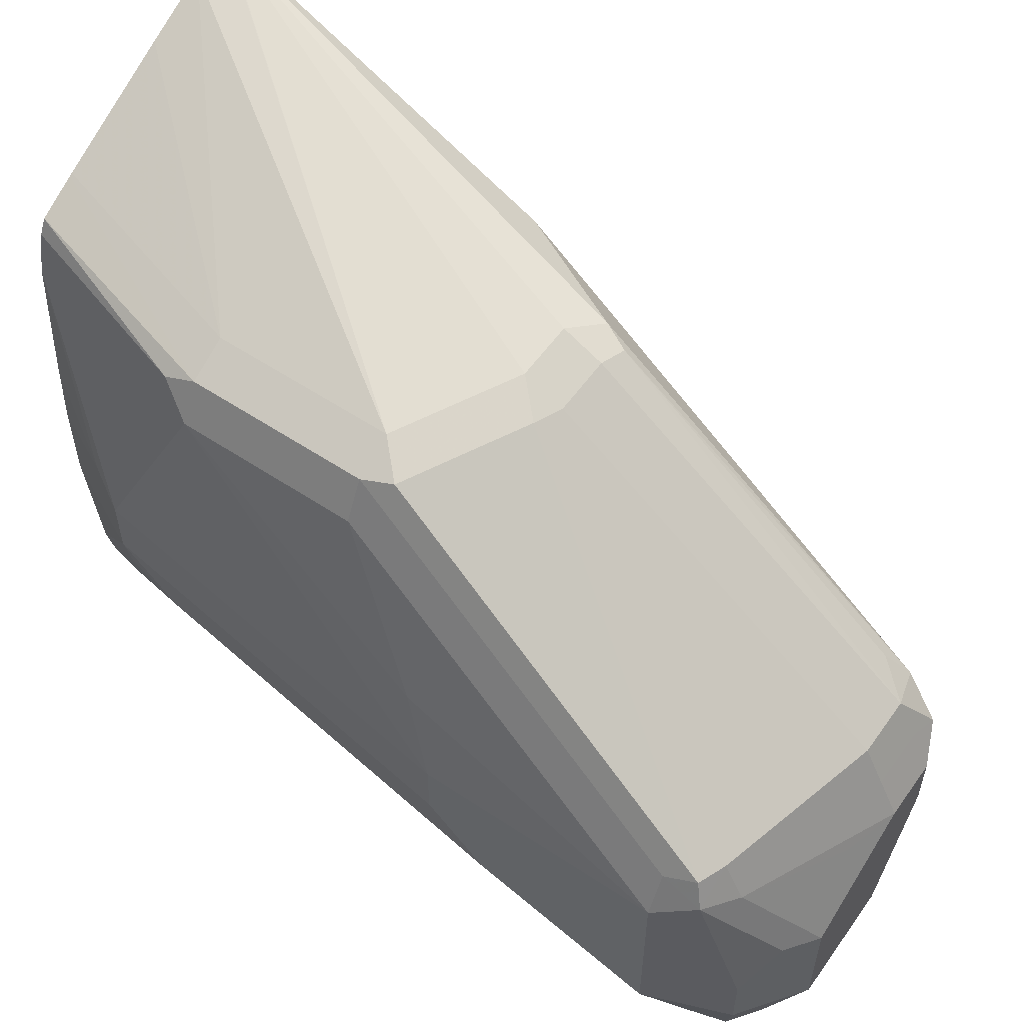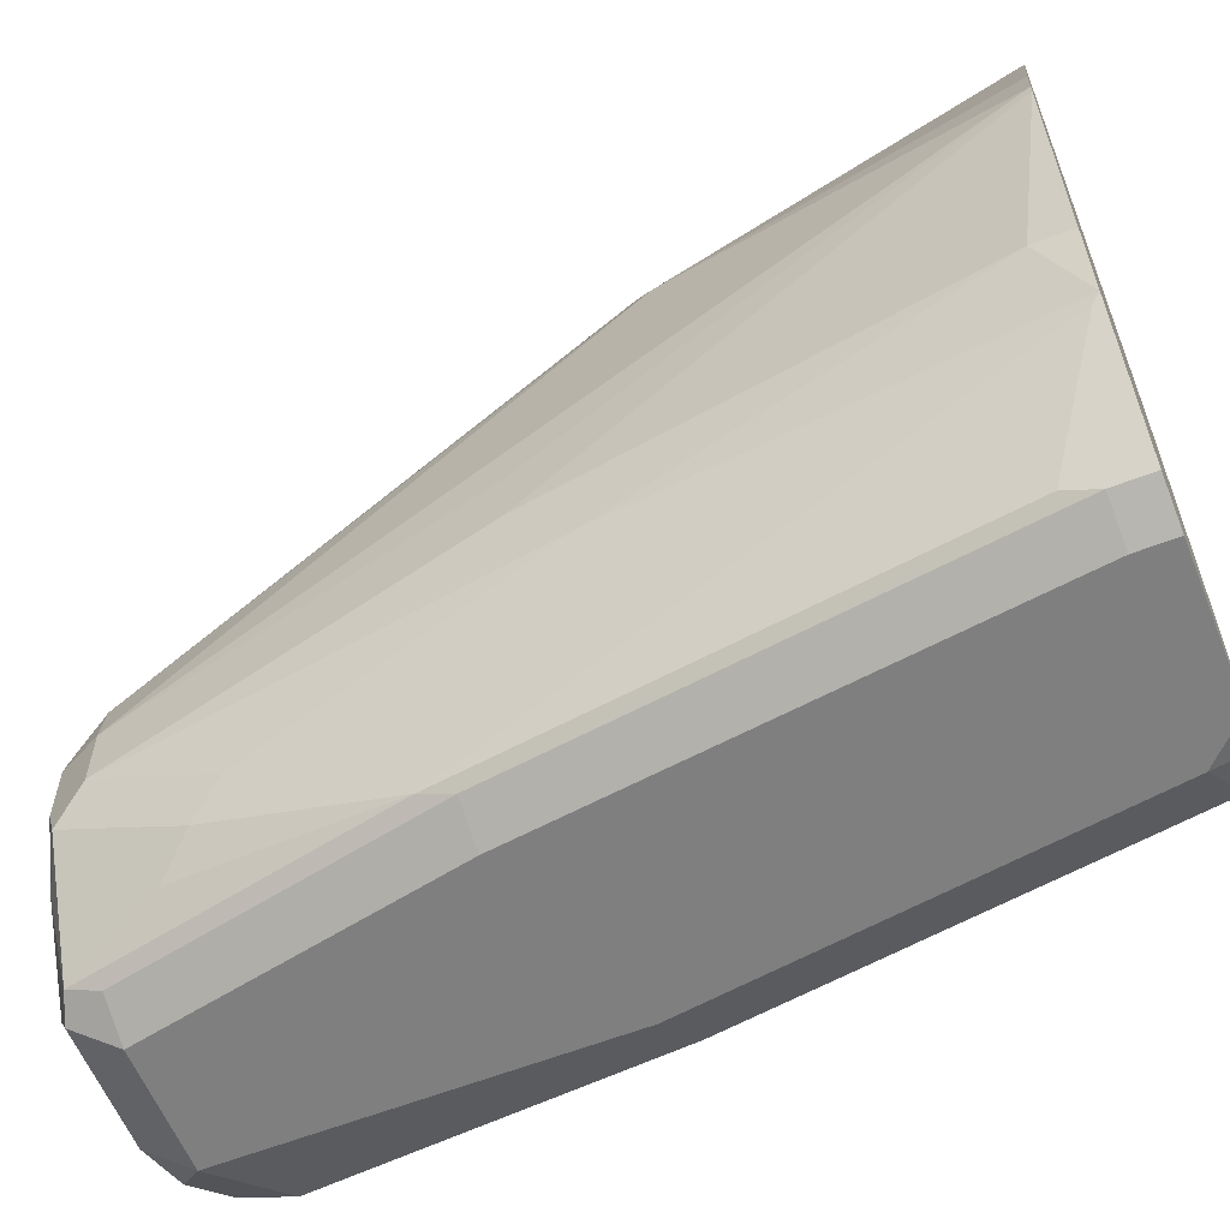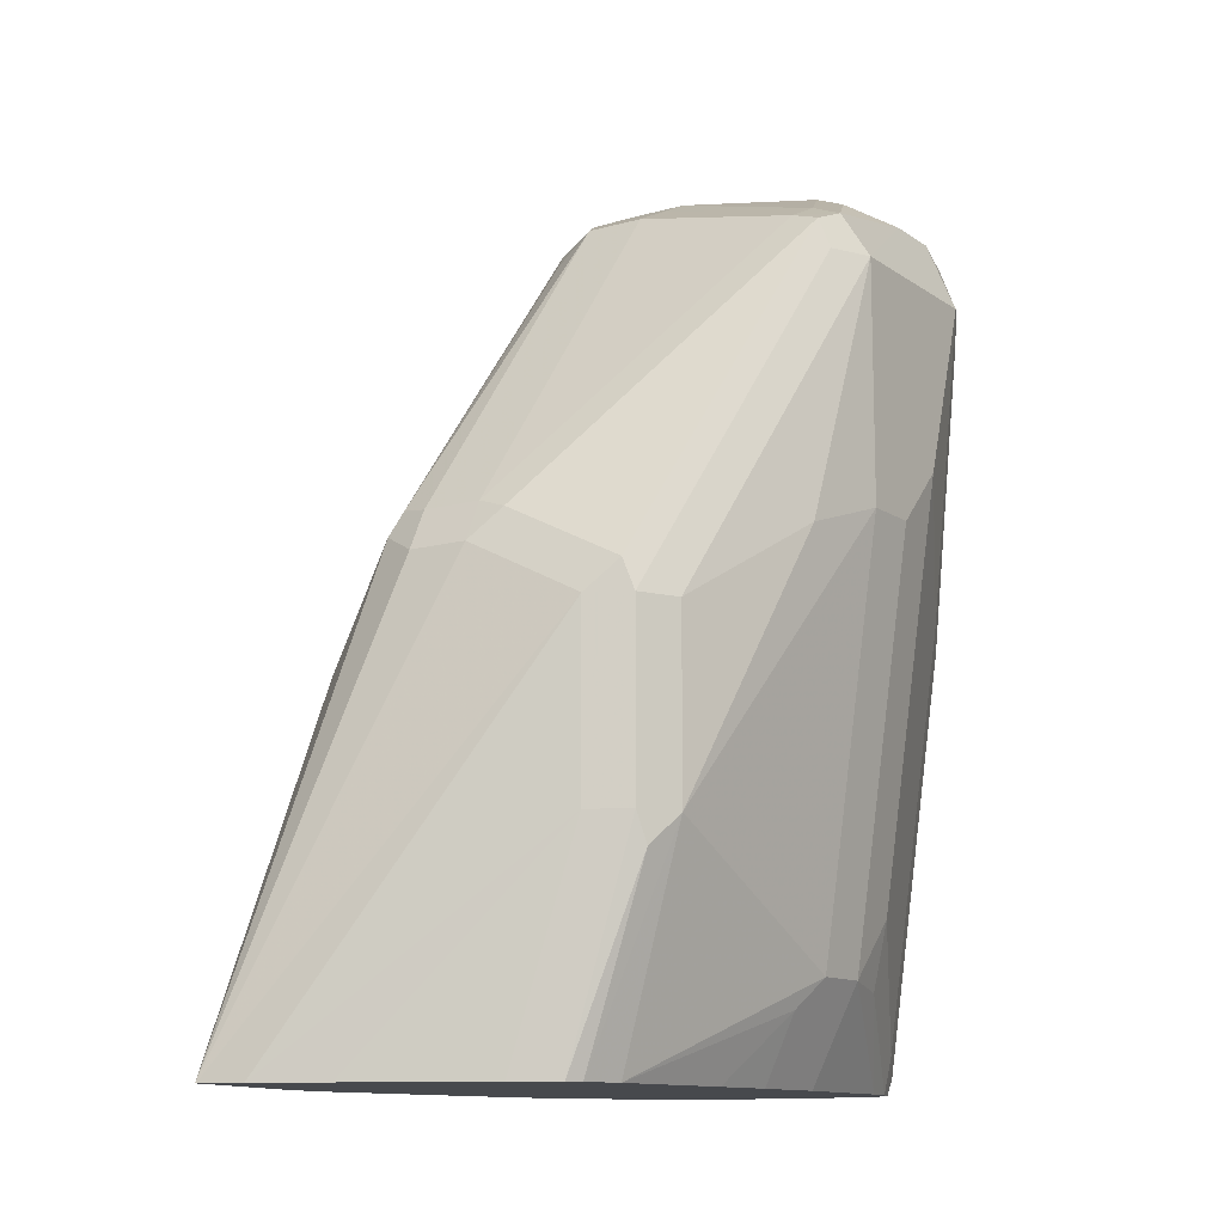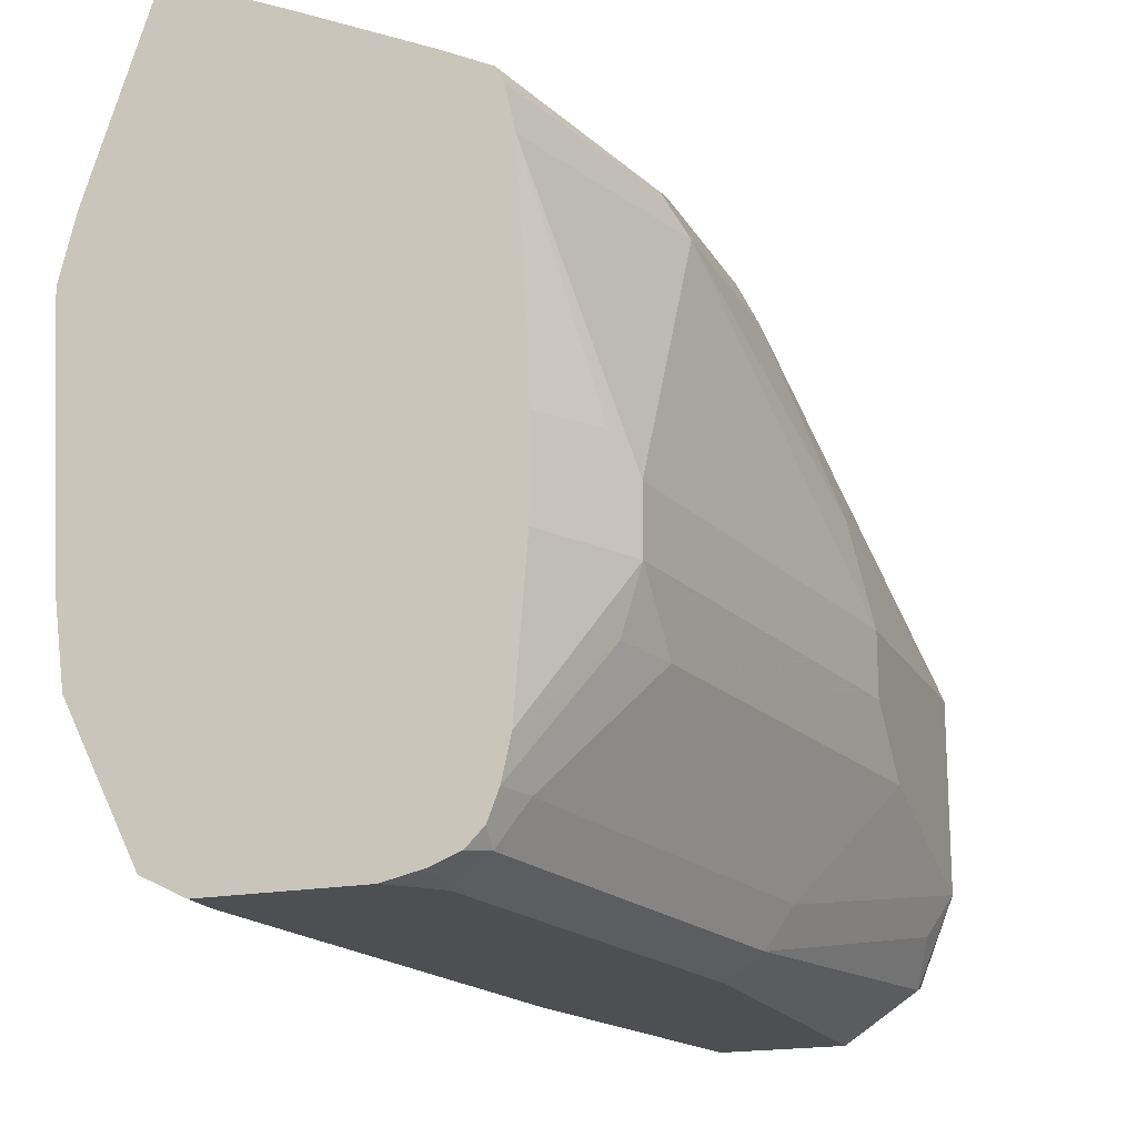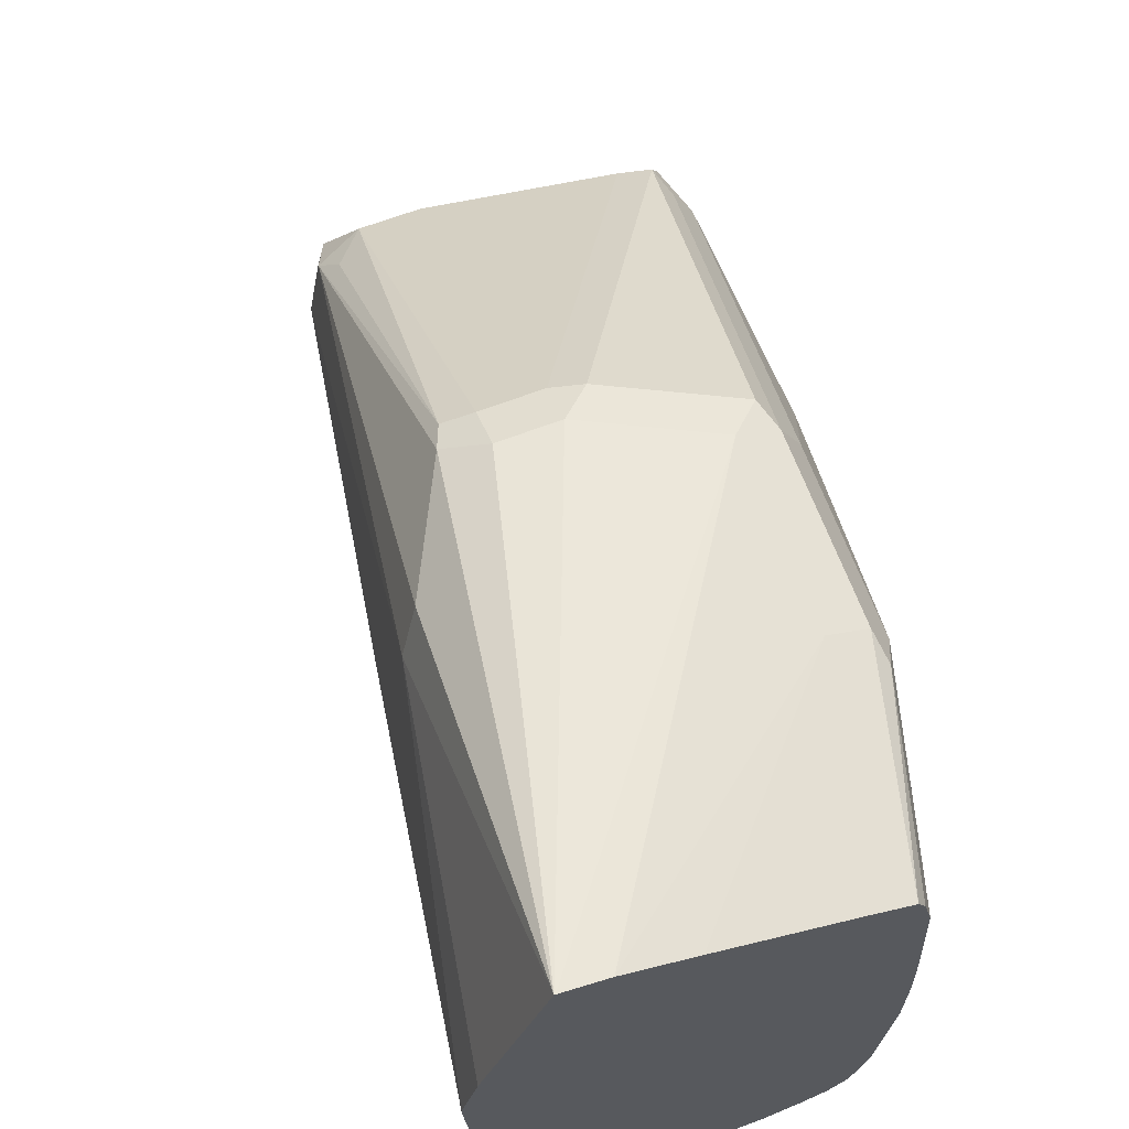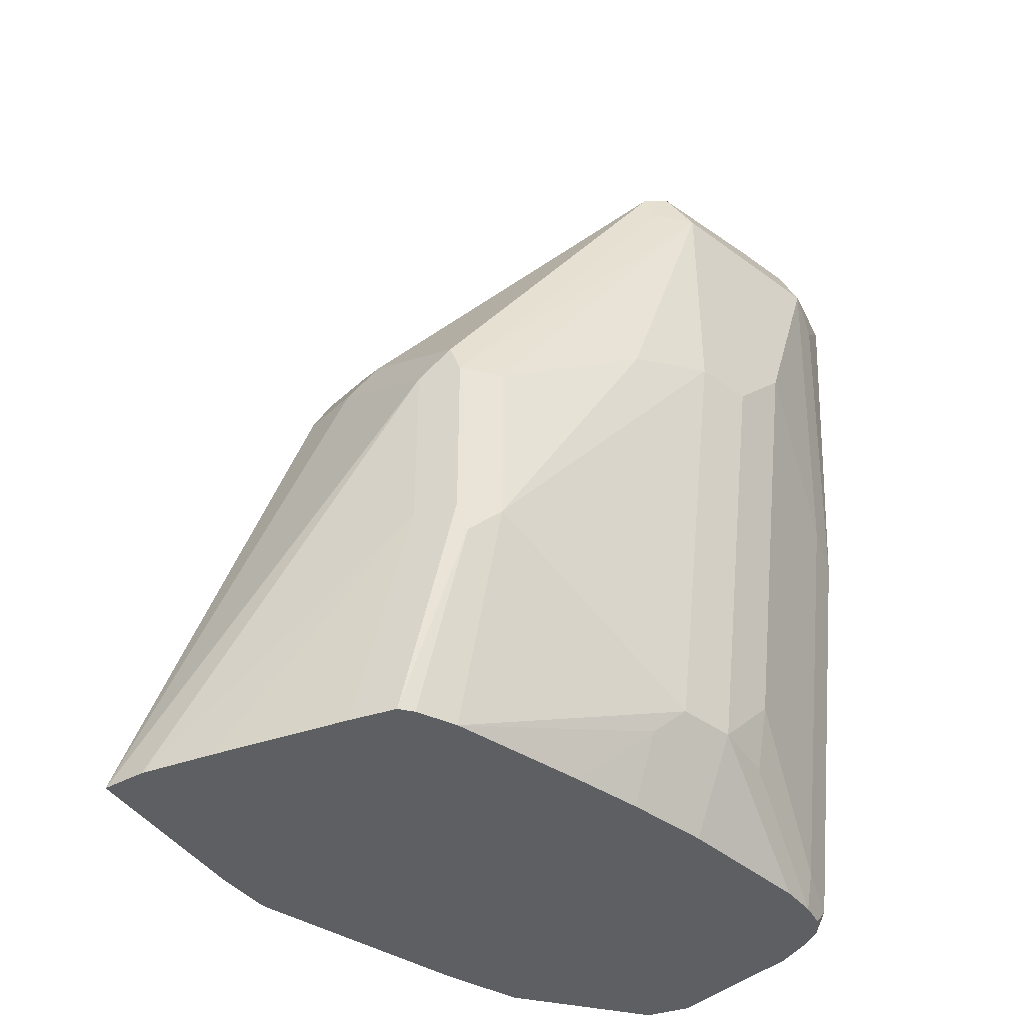
<metadata>
{"format":"obj","ext":"obj","renderer":"f3d","projection":"perspective","resolution":1024,"background":"white","views":[{"elev":56.3,"azim":124.9,"up":"+Z"},{"elev":-59.8,"azim":-68.1,"up":"+Z"},{"elev":-12.1,"azim":33.2,"up":"+Y"},{"elev":-18.1,"azim":20.9,"up":"+Z"},{"elev":66.6,"azim":-20.6,"up":"+Z"},{"elev":-40.6,"azim":48.1,"up":"+Y"}]}
</metadata>
<code>
v 0.3526 0.5821 0.01837
v 0.3524 0.6863 -0.03711
v 0.3341 0.5821 -0.03711
v 0.3529 0.5821 0.0183
v 0.4451 0.7048 -0.01856
v 0.4081 0.7234 -0.01856
v 0.3895 0.7234 -0.01856
v 0.3772 0.7296 -0.02474
v 0.3586 0.6925 -0.02474
v 0.3295 0.5821 -0.05566
v 0.3756 0.837 -0.1113
v 0.371 0.8347 -0.1298
v 0.3661 0.5821 0.01499
v 0.4575 0.7048 -0.02474
v 0.4544 0.7141 -0.02319
v 0.4451 0.6492 -0.01856
v 0.4173 0.7326 -0.02319
v 0.4081 0.7357 -0.02474
v 0.3895 0.7357 -0.02474
v 0.3802 0.7373 -0.02783
v 0.3295 0.5821 -0.05833
v 0.3524 0.7234 -0.1113
v 0.3802 0.83 -0.102
v 0.3895 0.8408 -0.1051
v 0.3802 0.8486 -0.1206
v 0.3772 0.847 -0.1298
v 0.3756 0.8439 -0.1577
v 0.371 0.8347 -0.1484
v 0.3868 0.5821 0.005718
v 0.4637 0.7048 -0.03711
v 0.4822 0.8161 -0.1113
v 0.4761 0.8161 -0.09892
v 0.4575 0.6492 -0.02474
v 0.473 0.8254 -0.09737
v 0.4266 0.5821 -0.01283
v 0.4275 0.5821 -0.01327
v 0.4637 0.8285 -0.09892
v 0.4081 0.8408 -0.1051
v 0.3339 0.5936 -0.1298
v 0.3339 0.5821 -0.1298
v 0.3524 0.7234 -0.1298
v 0.3895 0.847 -0.1175
v 0.3895 0.8532 -0.1298
v 0.3895 0.8532 -0.1484
v 0.3772 0.847 -0.1484
v 0.3872 0.8486 -0.1669
v 0.3941 0.8439 -0.1948
v 0.3826 0.8161 -0.1855
v 0.3756 0.8068 -0.1762
v 0.371 0.7975 -0.1669
v 0.3524 0.7048 -0.1484
v 0.4776 0.7326 -0.08348
v 0.4637 0.6492 -0.03711
v 0.4822 0.8161 -0.1669
v 0.4699 0.8408 -0.1546
v 0.4761 0.8285 -0.1051
v 0.4822 0.7419 -0.1113
v 0.4399 0.5821 -0.01949
v 0.4591 0.6399 -0.02783
v 0.4637 0.8347 -0.1113
v 0.4081 0.847 -0.1175
v 0.3374 0.5821 -0.1555
v 0.4081 0.8532 -0.1298
v 0.4081 0.8532 -0.1855
v 0.4019 0.847 -0.1978
v 0.3957 0.8347 -0.1978
v 0.3756 0.7512 -0.1948
v 0.3385 0.5843 -0.1577
v 0.4423 0.5821 -0.0242
v 0.4451 0.5821 -0.03711
v 0.4637 0.6121 -0.1113
v 0.4699 0.8223 -0.1917
v 0.4668 0.8377 -0.1886
v 0.4699 0.8408 -0.1731
v 0.4822 0.7604 -0.1484
v 0.4637 0.7234 -0.1855
v 0.4575 0.7172 -0.1978
v 0.4761 0.8099 -0.1793
v 0.4575 0.847 -0.1422
v 0.4822 0.7419 -0.1298
v 0.4451 0.8532 -0.1484
v 0.4266 0.8486 -0.1275
v 0.3571 0.6028 -0.1948
v 0.3586 0.5936 -0.1978
v 0.3586 0.5821 -0.1978
v 0.4451 0.8532 -0.1855
v 0.439 0.847 -0.1978
v 0.4081 0.8347 -0.204
v 0.3772 0.7419 -0.1978
v 0.4478 0.5821 -0.08128
v 0.4591 0.6028 -0.102
v 0.4637 0.6121 -0.1298
v 0.4575 0.8285 -0.1978
v 0.4544 0.8439 -0.1948
v 0.4575 0.847 -0.1793
v 0.4637 0.6306 -0.1484
v 0.4451 0.5936 -0.1855
v 0.439 0.5874 -0.1978
v 0.4451 0.7234 -0.204
v 0.371 0.5936 -0.204
v 0.3895 0.7419 -0.204
v 0.371 0.5821 -0.204
v 0.4451 0.8347 -0.204
v 0.4487 0.5821 -0.1033
v 0.4487 0.5821 -0.1298
v 0.4451 0.5821 -0.174
v 0.4591 0.6098 -0.1484
v 0.4426 0.5821 -0.1855
v 0.4395 0.5821 -0.1934
v 0.4345 0.5821 -0.1984
v 0.4266 0.5821 -0.2015
v 0.4266 0.5936 -0.204
v 0.4151 0.5821 -0.204
f 57 92 80
f 54 73 74
f 54 75 76
f 54 76 77
f 54 72 73
f 54 78 72
f 55 74 95
f 55 95 79
f 55 79 56
f 56 79 60
f 57 71 92
f 54 77 78
f 62 68 83
f 60 79 81
f 60 81 82
f 60 82 63
f 60 63 61
f 62 83 84
f 62 84 85
f 63 82 81
f 64 86 87
f 64 87 65
f 65 87 103
f 65 103 88
f 58 69 59
f 53 71 57
f 46 64 65
f 53 69 70
f 65 88 66
f 34 56 37
f 37 56 60
f 37 60 61
f 37 61 38
f 39 62 40
f 39 51 62
f 43 63 81
f 43 81 86
f 43 86 64
f 43 64 44
f 53 70 71
f 44 64 46
f 46 65 47
f 47 65 66
f 47 66 67
f 47 67 48
f 48 67 49
f 49 67 68
f 49 68 62
f 49 62 50
f 50 62 51
f 52 53 57
f 53 59 69
f 44 46 45
f 66 88 101
f 86 94 87
f 66 89 67
f 88 103 99
f 88 99 112
f 88 112 113
f 88 113 102
f 88 102 100
f 88 100 101
f 90 104 91
f 91 104 105
f 91 105 92
f 92 105 106
f 92 106 107
f 87 94 103
f 92 107 96
f 96 107 108
f 96 108 97
f 97 108 98
f 98 108 109
f 98 109 110
f 98 110 111
f 98 111 112
f 98 112 99
f 106 108 107
f 111 113 112
f 33 59 53
f 93 103 94
f 86 95 94
f 84 101 100
f 84 89 101
f 67 89 84
f 67 84 83
f 67 83 68
f 70 90 91
f 70 91 71
f 71 91 92
f 72 93 94
f 72 94 73
f 72 78 77
f 72 77 93
f 73 94 95
f 73 95 74
f 75 80 96
f 75 96 97
f 75 97 76
f 76 97 98
f 76 98 77
f 77 99 103
f 77 103 93
f 77 98 99
f 79 95 86
f 79 86 81
f 80 92 96
f 84 100 102
f 84 102 85
f 66 101 89
f 33 58 59
f 6 18 19
f 32 56 34
f 1 9 2
f 2 10 3
f 2 9 11
f 2 11 12
f 2 12 10
f 4 13 5
f 5 14 15
f 5 15 17
f 5 17 6
f 5 13 16
f 5 16 33
f 1 8 9
f 5 33 14
f 33 36 58
f 6 19 7
f 7 19 8
f 8 19 20
f 8 20 11
f 8 11 9
f 10 12 22
f 10 22 41
f 10 41 21
f 11 23 24
f 11 24 25
f 6 17 18
f 11 25 26
f 1 7 8
f 1 5 6
f 1 2 3
f 1 3 10
f 1 10 21
f 1 21 40
f 1 40 62
f 1 62 85
f 1 85 102
f 1 102 113
f 1 113 111
f 1 111 110
f 1 110 109
f 1 6 7
f 1 109 108
f 1 106 105
f 1 105 104
f 1 104 90
f 1 90 70
f 1 70 69
f 1 69 58
f 1 58 36
f 1 36 35
f 1 35 29
f 1 13 4
f 1 4 5
f 1 108 106
f 11 26 12
f 1 29 13
f 12 26 27
f 25 45 26
f 25 42 61
f 25 61 63
f 25 63 43
f 26 45 27
f 27 45 46
f 27 46 47
f 27 47 48
f 27 48 49
f 27 49 50
f 27 50 28
f 25 44 45
f 28 50 51
f 30 52 31
f 30 53 52
f 31 54 74
f 31 74 55
f 31 55 56
f 31 56 32
f 31 52 57
f 31 57 80
f 31 80 75
f 31 75 54
f 11 20 23
f 28 39 41
f 25 43 44
f 28 51 39
f 24 61 42
f 12 27 28
f 24 42 25
f 12 28 41
f 12 41 22
f 13 29 16
f 14 30 31
f 14 31 32
f 14 34 15
f 14 33 53
f 14 53 30
f 15 34 17
f 16 29 35
f 14 32 34
f 20 24 23
f 16 36 33
f 17 34 37
f 17 37 18
f 18 37 38
f 18 38 24
f 18 24 19
f 19 24 20
f 24 38 61
f 21 39 40
f 21 41 39
f 16 35 36

</code>
